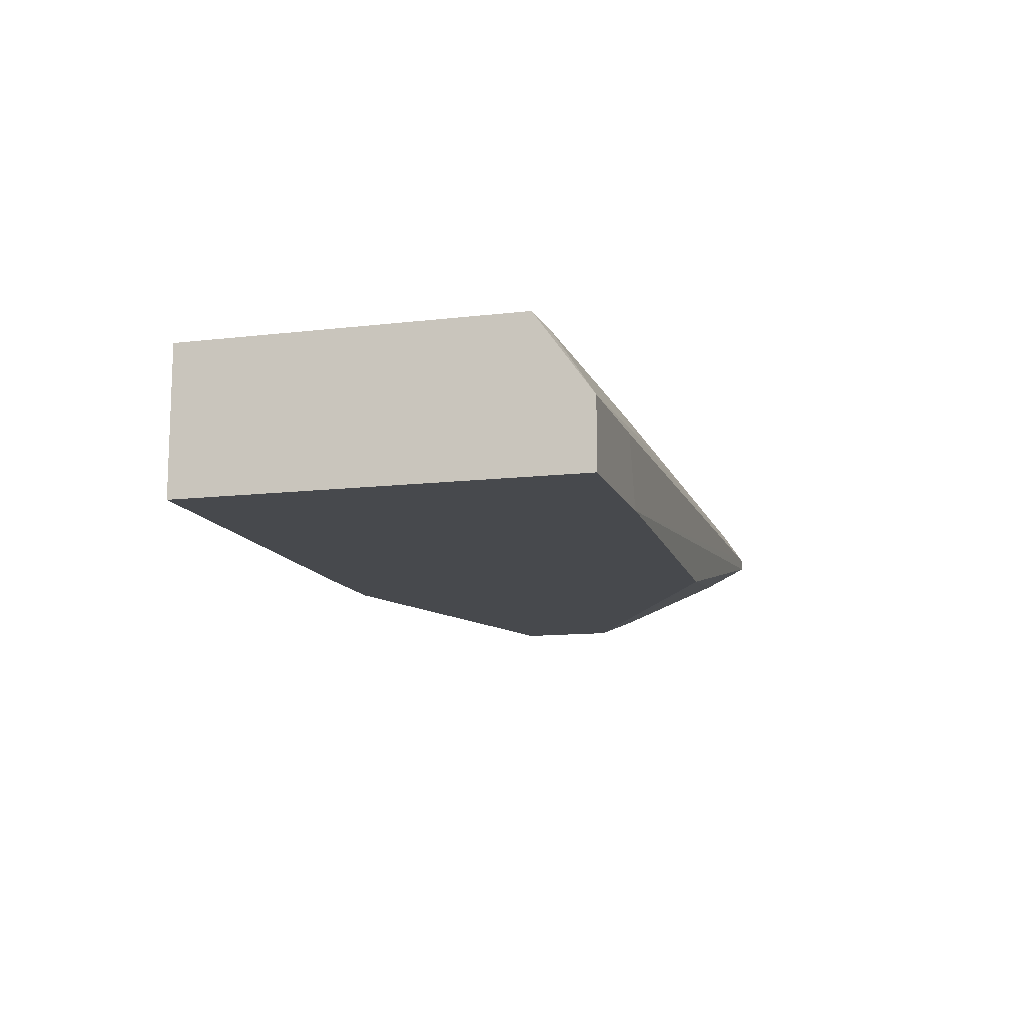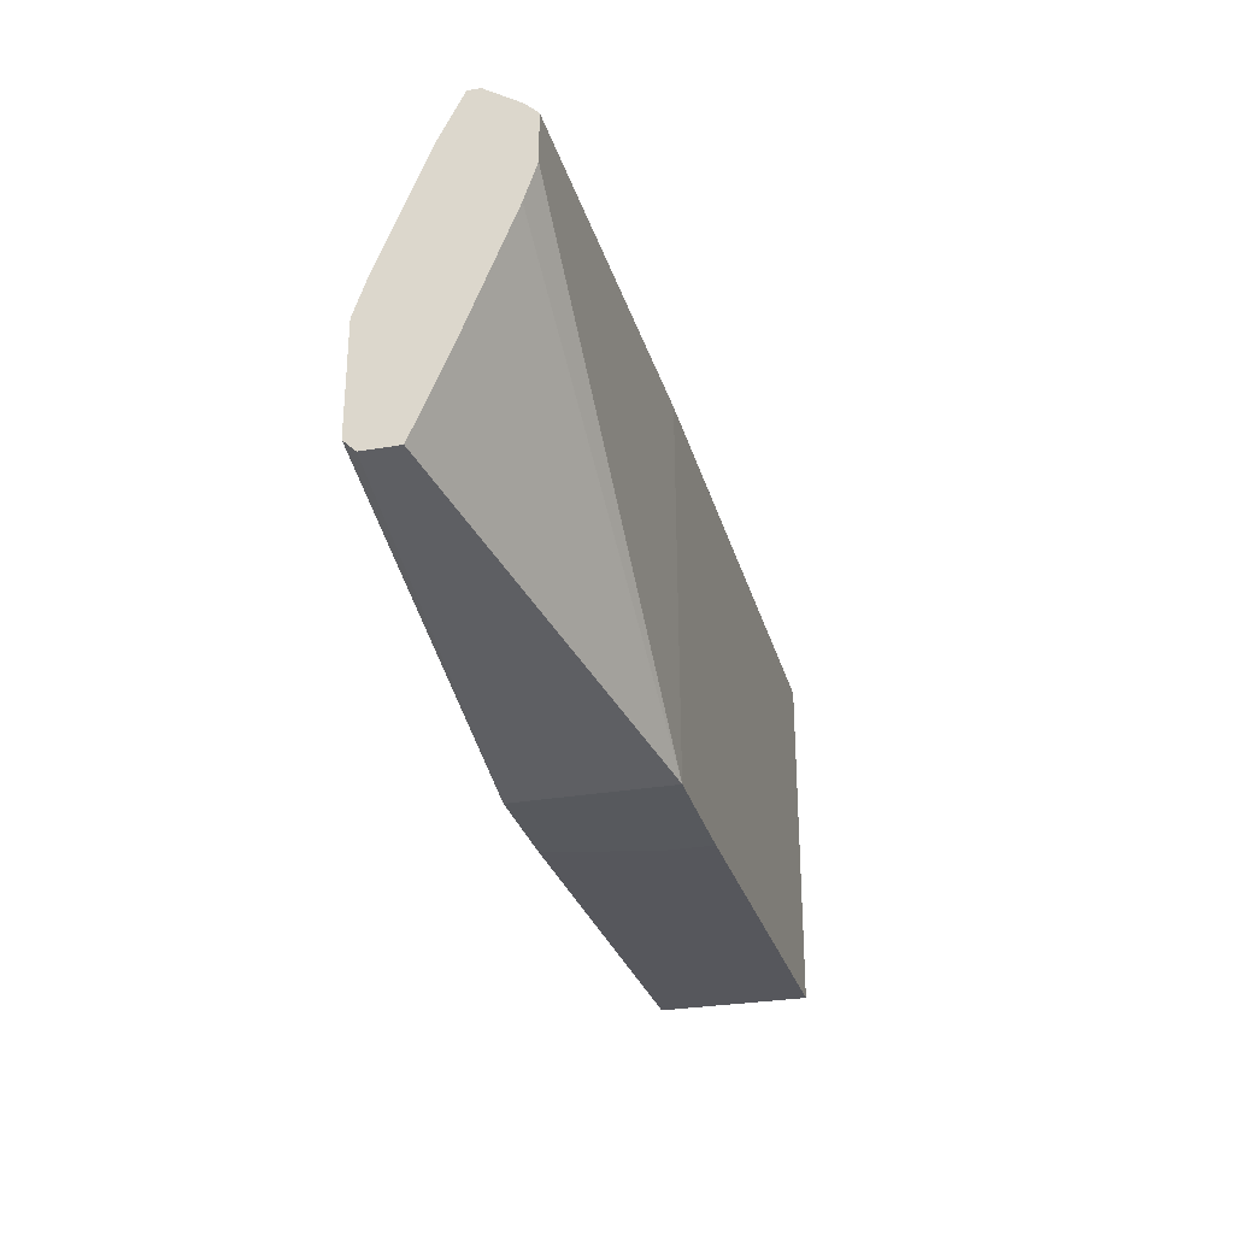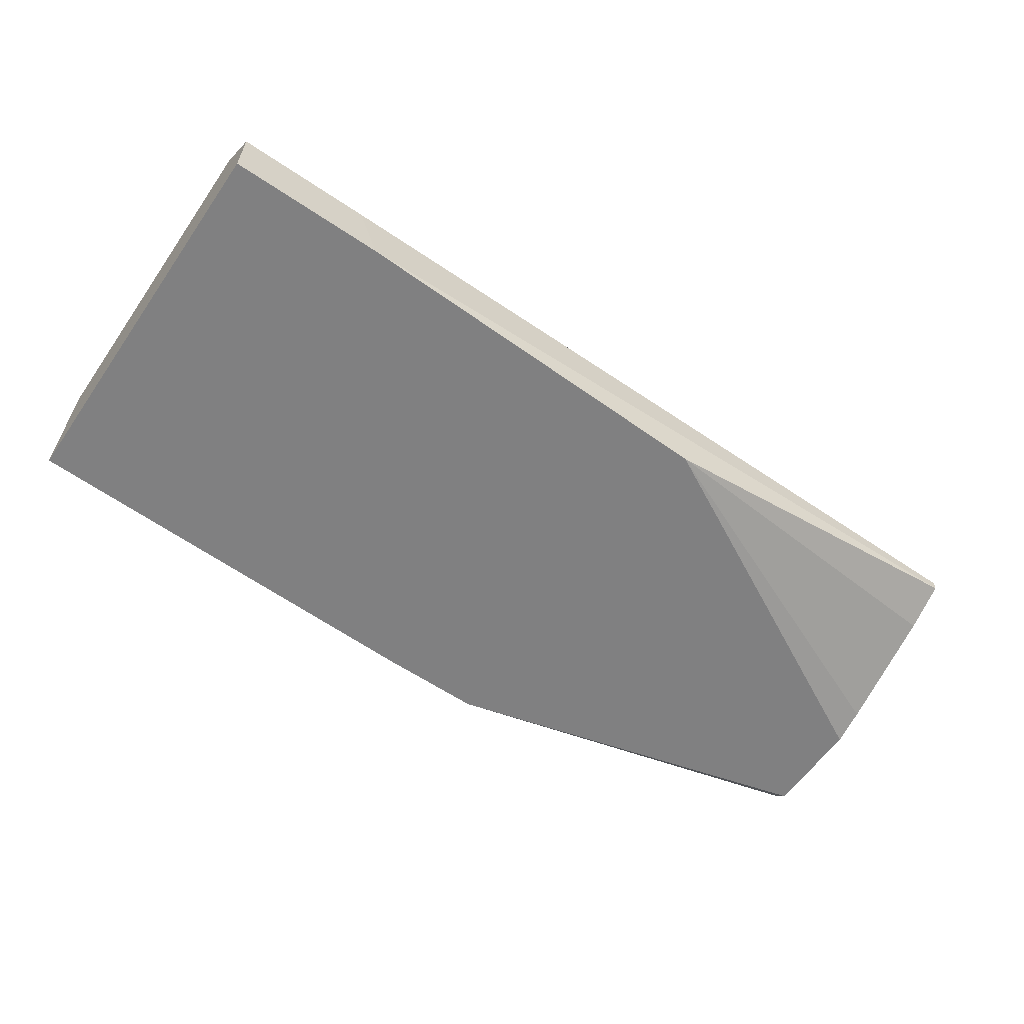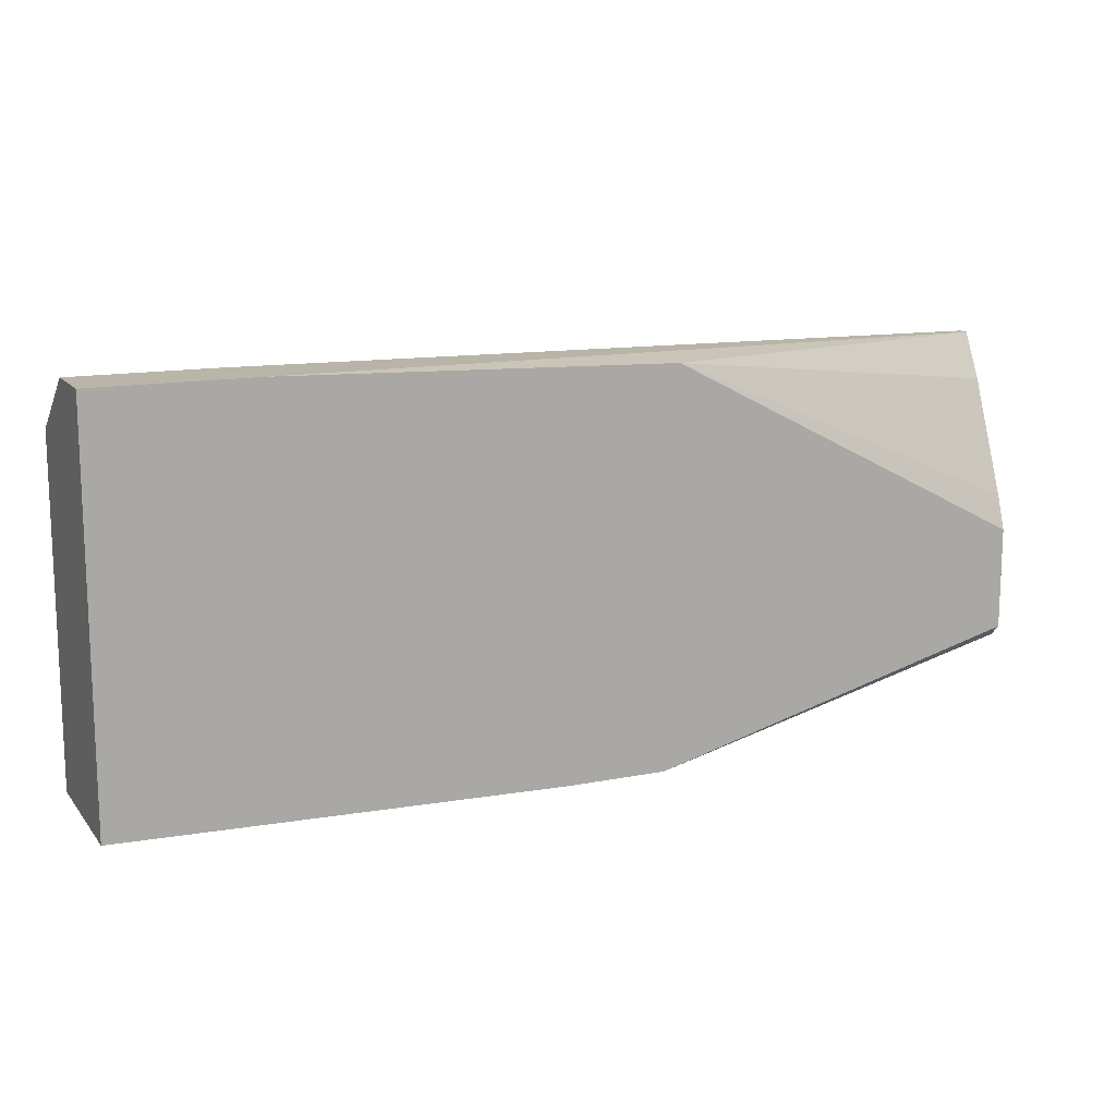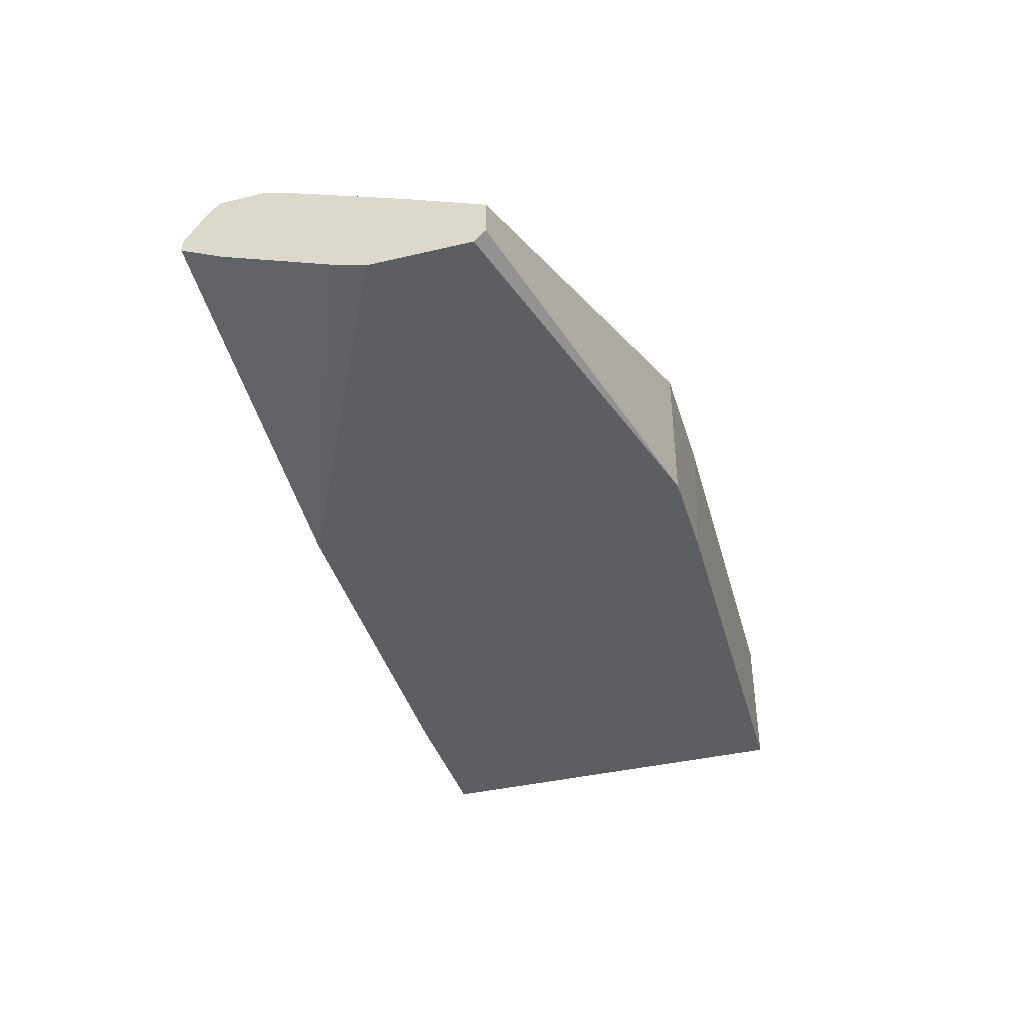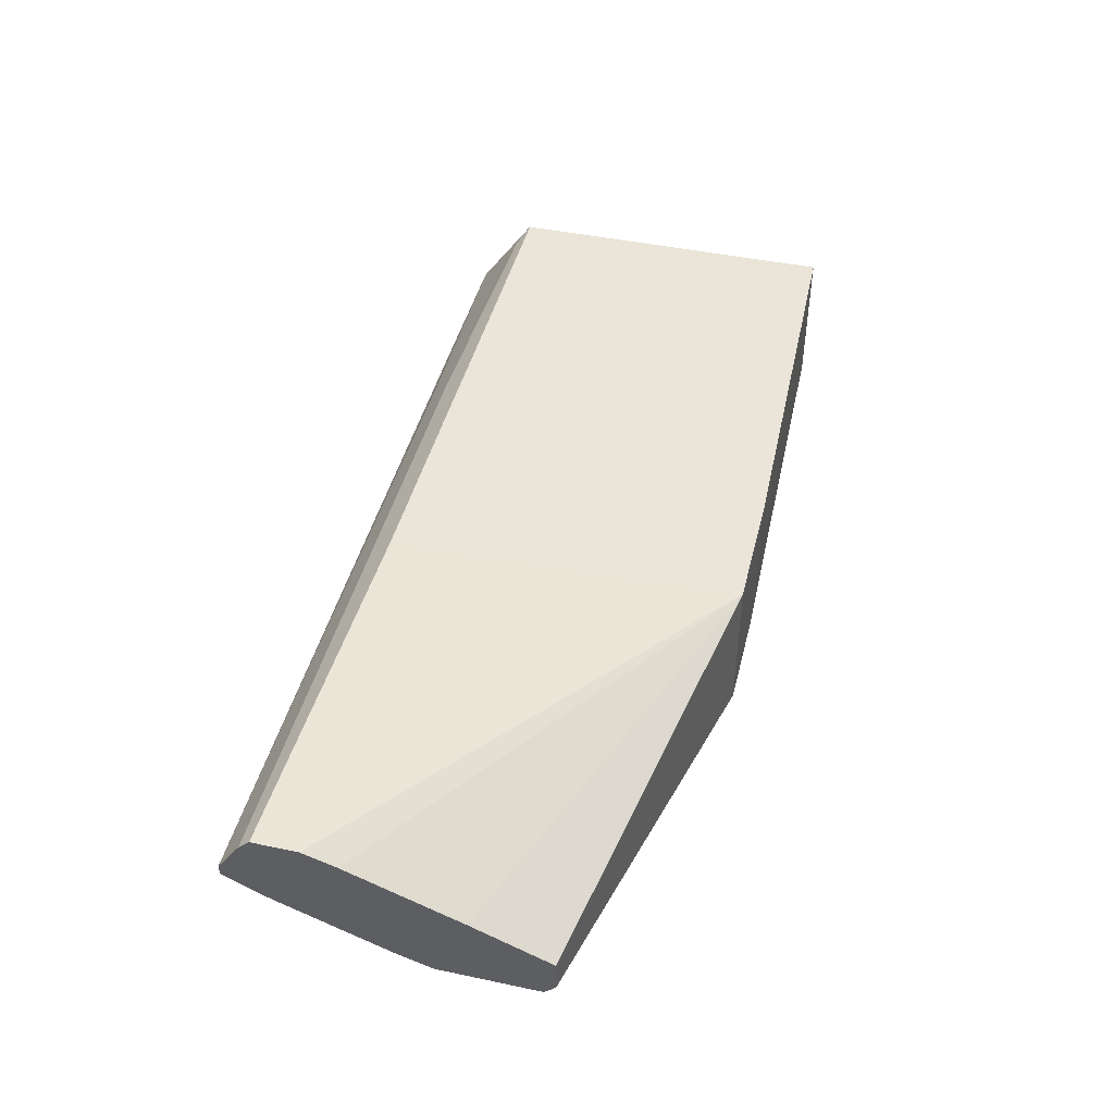
<metadata>
{"format":"obj","ext":"obj","renderer":"f3d","projection":"perspective","resolution":1024,"background":"white","views":[{"elev":-12.1,"azim":-74.4,"up":"+Y"},{"elev":-29.1,"azim":104.5,"up":"+Z"},{"elev":-60.2,"azim":-34.6,"up":"+Y"},{"elev":13.5,"azim":-24.3,"up":"+Z"},{"elev":-39.0,"azim":106.5,"up":"+Y"},{"elev":44.5,"azim":103.8,"up":"+Y"}]}
</metadata>
<code>
v 0.004859 0.009382 0.02012
v -0.000371 0.005456 0.02274
v -0.009528 -0.005009 0.02405
v 0.02318 -0.005009 -0.02305
v -0.02523 0.01069 0.01881
v 0.03494 0.012 -0.02305
v 0.03494 -0.005009 -0.02305
v -0.02785 0.012 -0.02174
v -0.02785 0.012 0.01751
v -0.02785 -0.005009 0.02405
v -0.02785 -0.005009 -0.02174
v -0.02785 0.002844 0.02405
v -0.01214 0.002844 0.02405
v 0.02057 0.012 -0.02305
v 0.02057 0.006765 -0.02305
v 0.07943 0.005456 0.02274
v 0.07943 -0.003701 -0.01258
v 0.07943 -0.003701 0.004421
v 0.07943 0.004148 -0.003421
v 0.07943 0.004148 0.02274
v 0.07943 -0.005009 0.000502
v 0.07943 -0.005009 -0.01127
v 0.07943 0.006765 0.003112
v 0.07943 0.001535 0.01751
v 0.07943 0.01069 0.01881
v 0.07943 0.01069 0.01358
v 0.07943 0.009382 0.009654
v 0.07943 0.009382 0.02012
v 0.07943 0.000225 -0.01258
v 0.03625 0.012 0.01751
v 0.03625 -0.005009 0.02274
f 23 29 19
f 14 15 11
f 10 9 11
f 10 11 22
f 24 22 25
f 9 14 8
f 14 11 8
f 11 9 8
f 10 22 31
f 15 14 6
f 14 9 6
f 22 11 7
f 15 6 7
f 7 6 29
f 25 22 29
f 24 25 16
f 9 10 12
f 6 9 30
f 22 24 21
f 31 22 21
f 25 29 26
f 30 25 26
f 6 30 26
f 30 9 1
f 10 31 3
f 12 10 3
f 31 24 20
f 24 16 20
f 3 31 20
f 16 3 20
f 26 29 23
f 22 7 17
f 7 29 17
f 29 22 17
f 11 15 4
f 15 7 4
f 7 11 4
f 16 12 13
f 3 16 13
f 12 3 13
f 24 31 18
f 21 24 18
f 31 21 18
f 12 16 2
f 16 1 2
f 16 25 28
f 25 30 28
f 1 16 28
f 30 1 28
f 9 12 5
f 1 9 5
f 12 2 5
f 2 1 5
f 6 26 27
f 23 6 27
f 26 23 27
f 29 6 19
f 6 23 19

</code>
